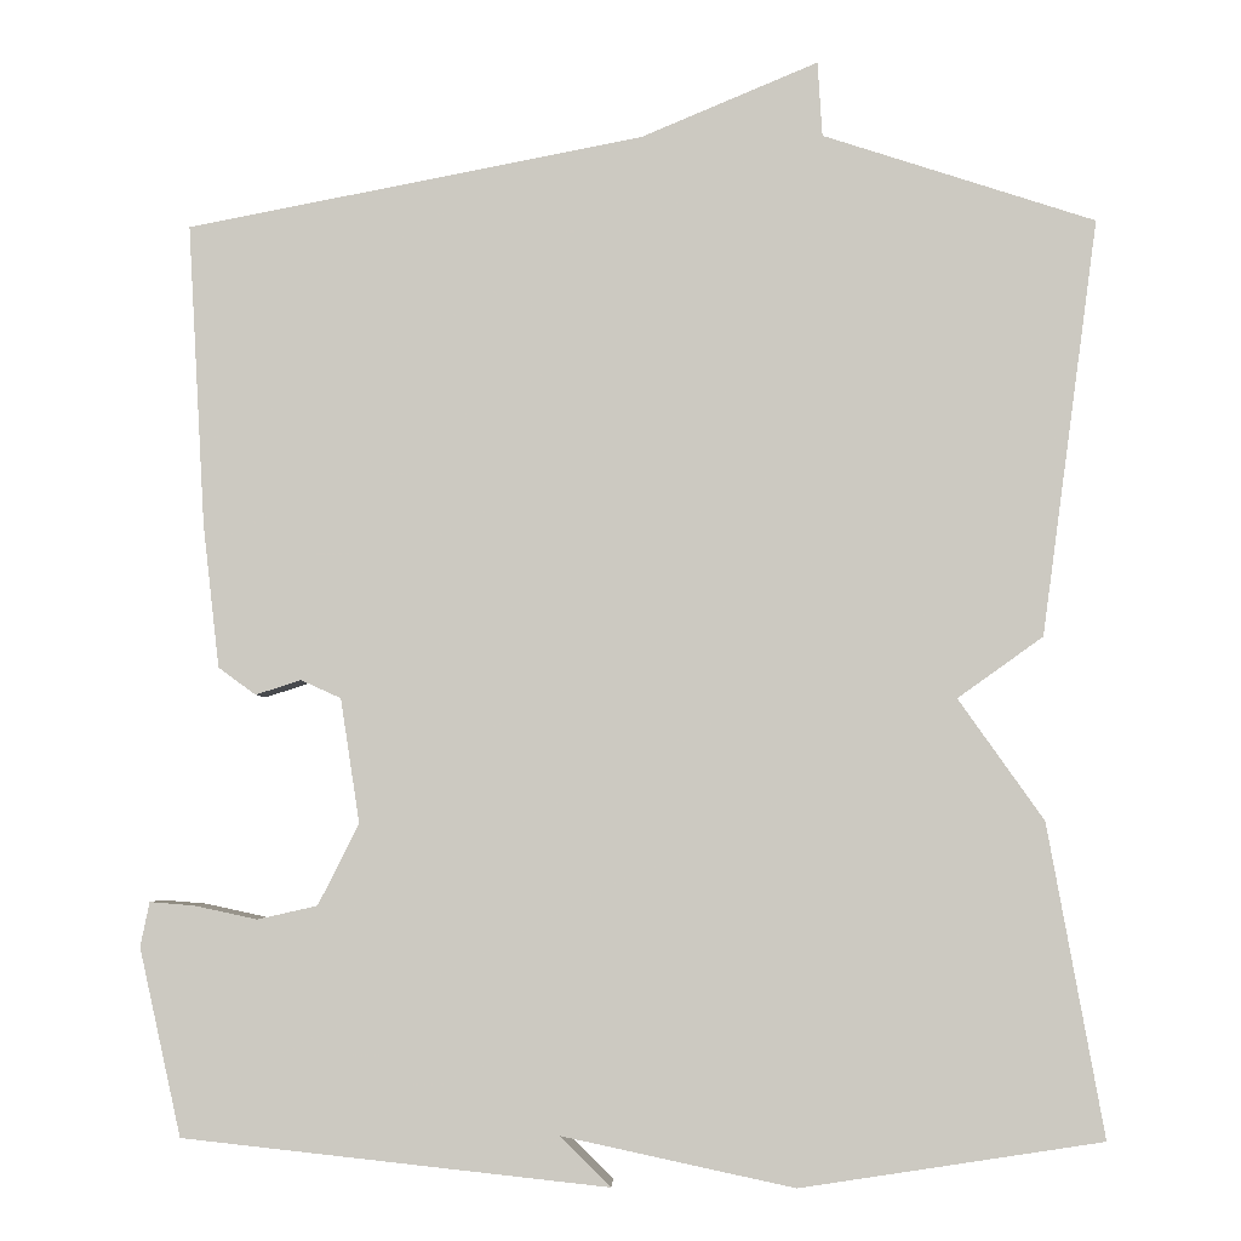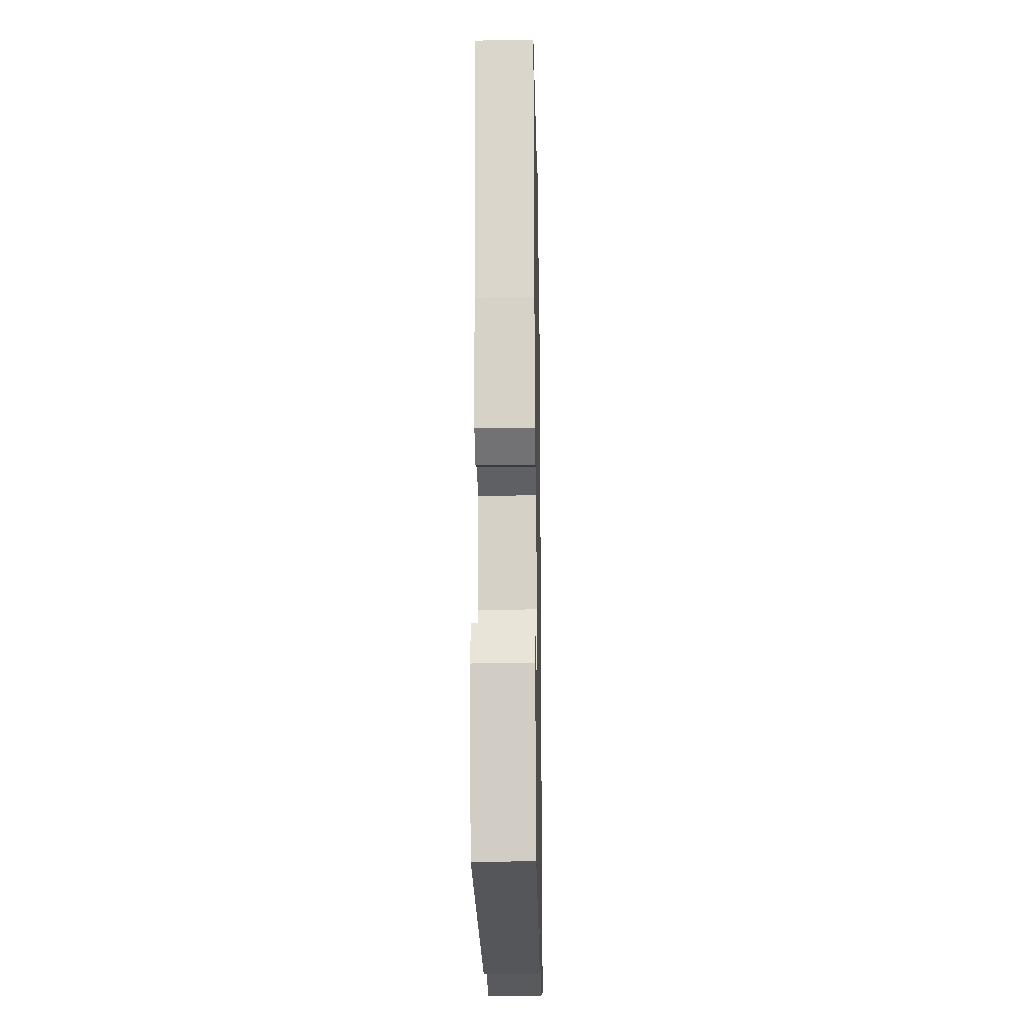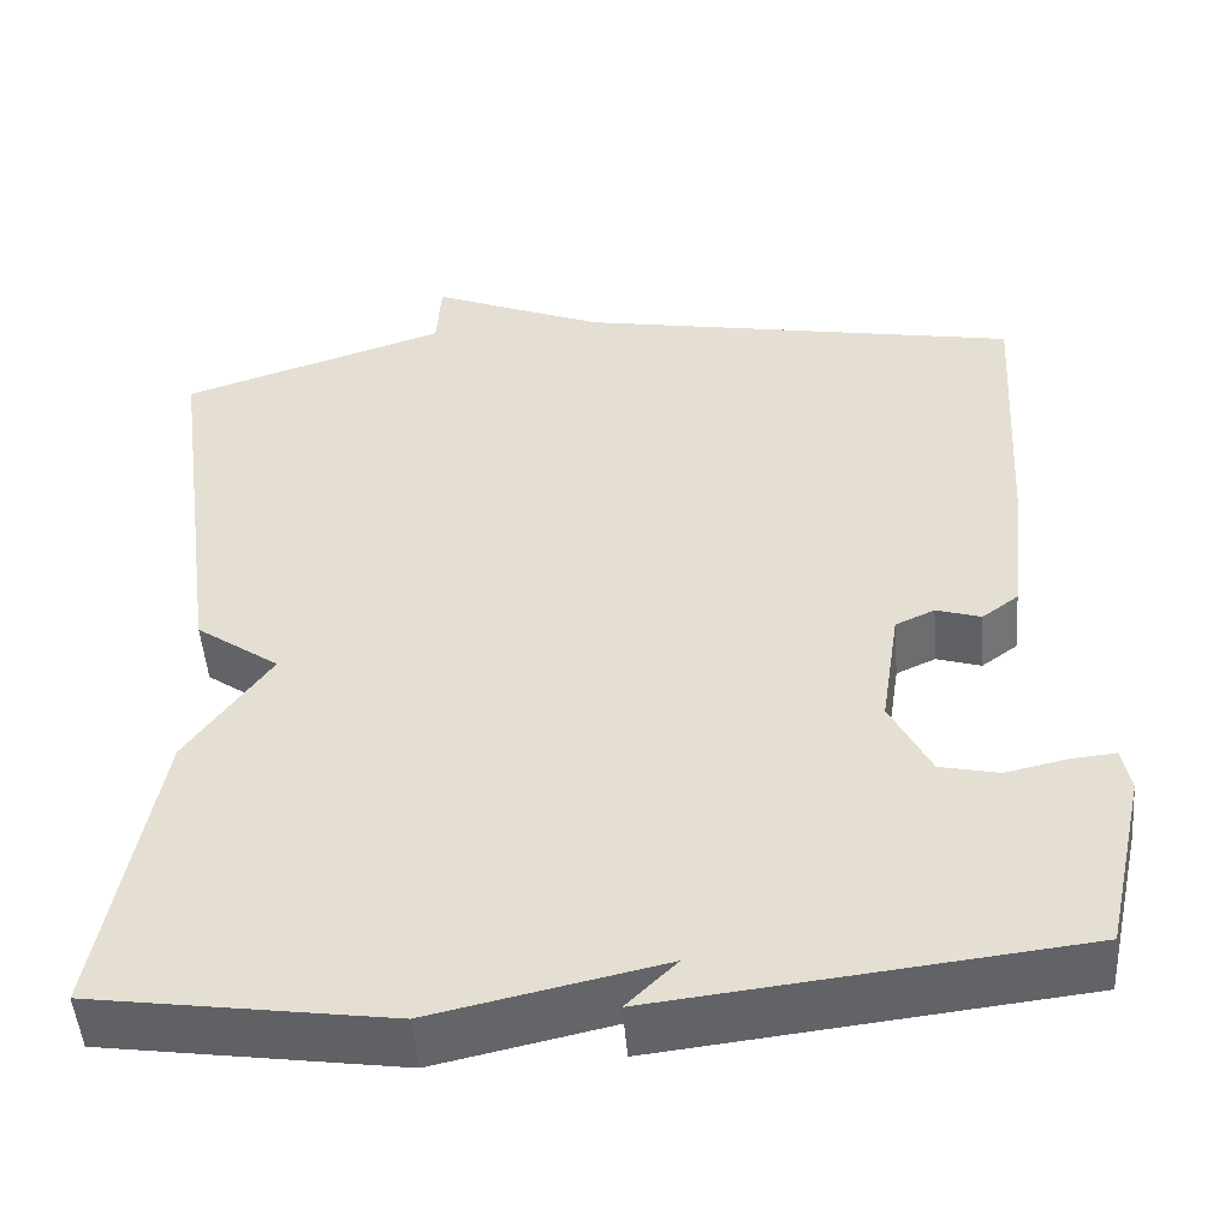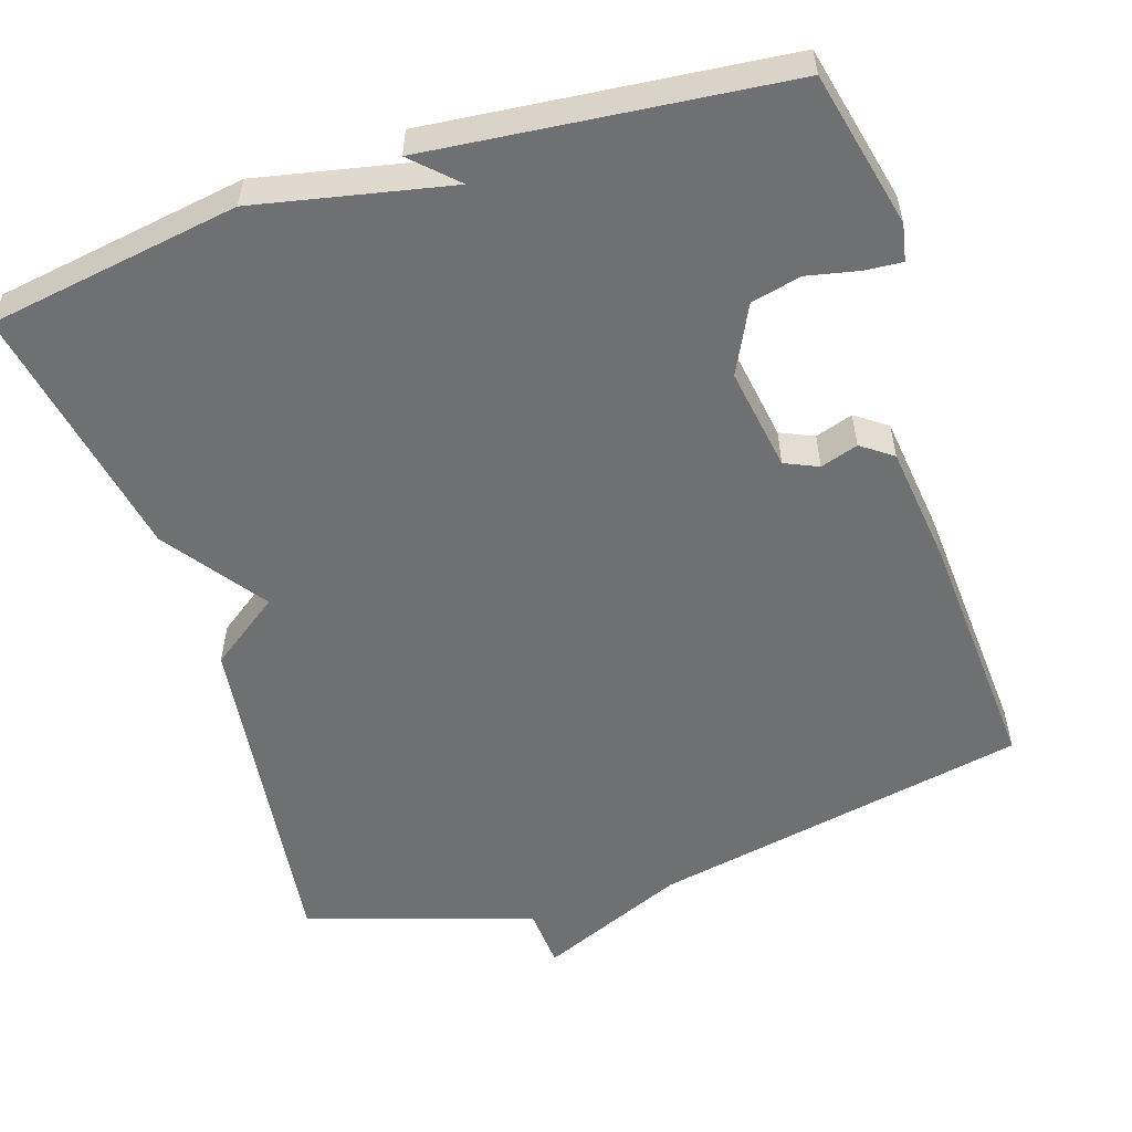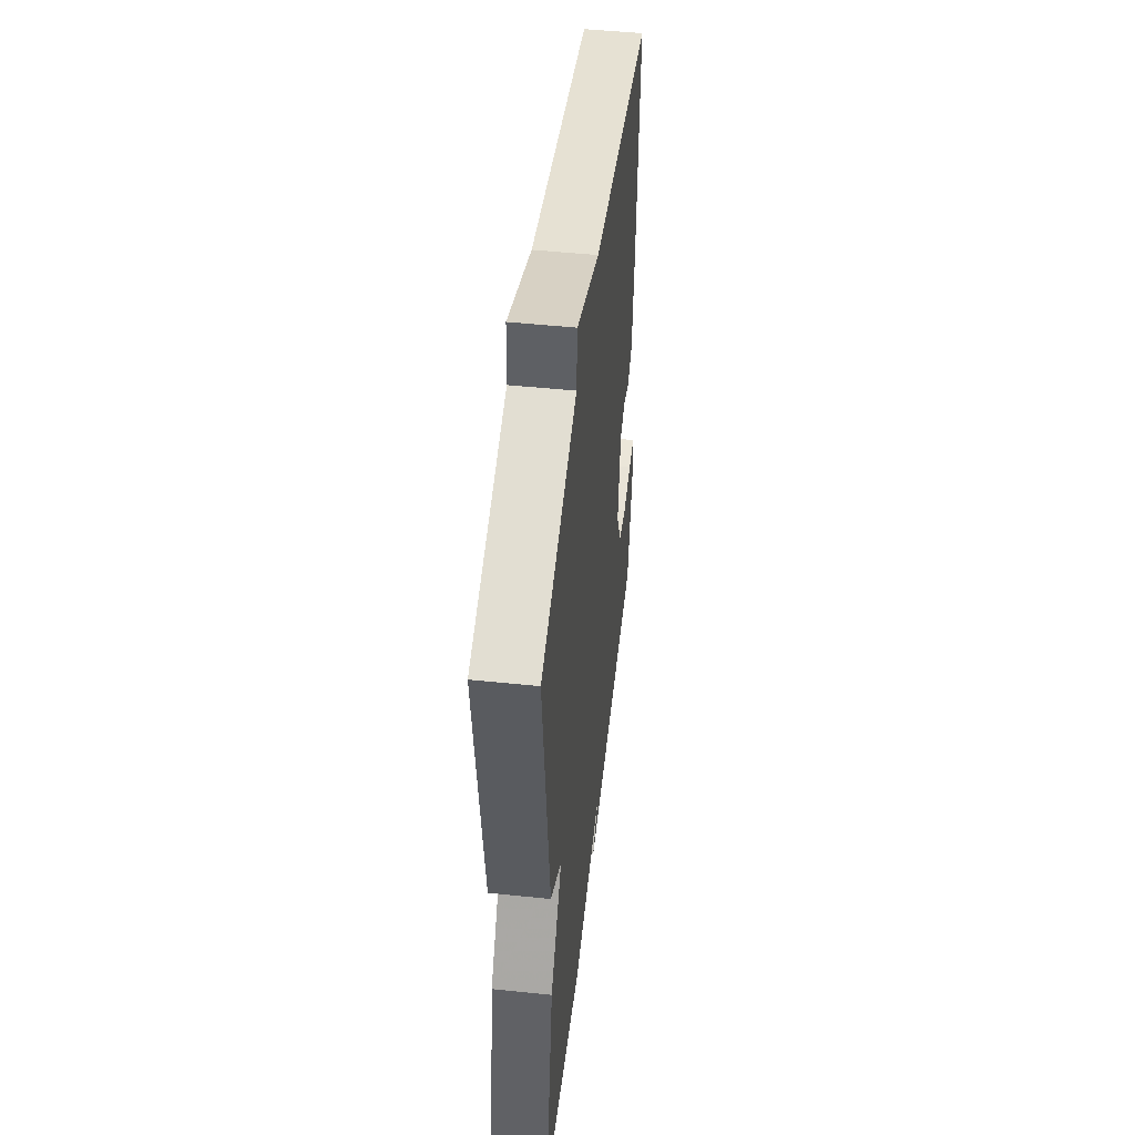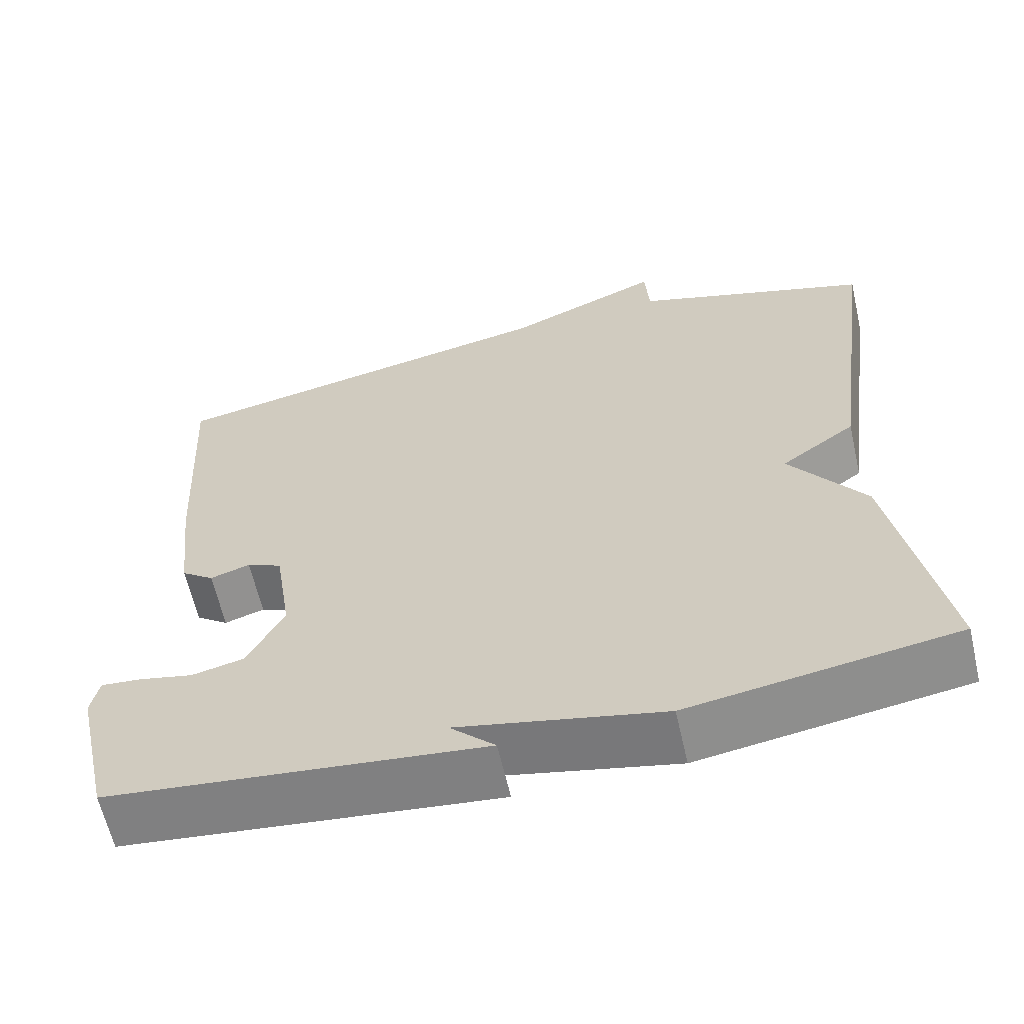
<metadata>
{"format":"obj","ext":"obj","renderer":"f3d","projection":"perspective","resolution":1024,"background":"white","views":[{"elev":-3.9,"azim":2.0,"up":"+Z"},{"elev":-19.5,"azim":-88.9,"up":"+Z"},{"elev":-50.1,"azim":-175.3,"up":"+Z"},{"elev":-54.8,"azim":-161.8,"up":"+Y"},{"elev":49.3,"azim":96.6,"up":"+Z"},{"elev":-62.4,"azim":12.9,"up":"+Z"}]}
</metadata>
<code>
v -0.5 0.07 0.5
v 0.001 0.07 0.597
v 0.196 0.07 0.679
v 0.201 0.07 0.597
v 0.5 0.07 0.5
v 0.438 0.07 0.043
v 0.344 0.07 -0.024
v 0.438 0.07 -0.157
v 0.5 0.07 -0.5
v 0.168 0.07 -0.551
v -0.088 0.07 -0.496
v -0.032 0.07 -0.551
v -0.5 0.07 -0.5
v -0.546 0.07 -0.294
v -0.536 0.07 -0.245
v -0.487 0.07 -0.249
v -0.418 0.07 -0.264
v -0.352 0.07 -0.249
v -0.307 0.07 -0.16
v -0.328 0.07 -0.023
v -0.372 0.07 -0.003
v -0.422 0.07 -0.019
v -0.463 0.07 0.011
v -0.481 0.07 0.168
v -0.5 0 0.5
v 0.001 0 0.597
v 0.196 0 0.679
v 0.201 0 0.597
v 0.5 0 0.5
v 0.438 0 0.043
v 0.344 0 -0.024
v 0.438 0 -0.157
v 0.5 0 -0.5
v 0.168 0 -0.551
v -0.088 0 -0.496
v -0.032 0 -0.551
v -0.5 0 -0.5
v -0.546 0 -0.294
v -0.536 0 -0.245
v -0.487 0 -0.249
v -0.418 0 -0.264
v -0.352 0 -0.249
v -0.307 0 -0.16
v -0.328 0 -0.023
v -0.372 0 -0.003
v -0.422 0 -0.019
v -0.463 0 0.011
v -0.481 0 0.168
f 24 1 2
f 23 24 2
f 22 23 2
f 21 22 2
f 2 3 4
f 21 2 4
f 20 21 4
f 5 6 7
f 4 5 7
f 20 4 7
f 19 20 7
f 9 10 11
f 8 9 11
f 7 8 11
f 19 7 11
f 18 19 11
f 12 13 14
f 11 12 14
f 18 11 14
f 17 18 14
f 14 15 16 17
f 26 25 48
f 26 48 47
f 26 47 46
f 26 46 45
f 28 27 26
f 28 26 45
f 28 45 44
f 31 30 29
f 31 29 28
f 31 28 44
f 31 44 43
f 35 34 33
f 35 33 32
f 35 32 31
f 35 31 43
f 35 43 42
f 38 37 36
f 38 36 35
f 38 35 42
f 38 42 41
f 41 40 39 38
f 1 25 26 2
f 2 26 27 3
f 3 27 28 4
f 4 28 29 5
f 5 29 30 6
f 6 30 31 7
f 7 31 32 8
f 8 32 33 9
f 9 33 34 10
f 10 34 35 11
f 11 35 36 12
f 12 36 37 13
f 13 37 38 14
f 14 38 39 15
f 15 39 40 16
f 16 40 41 17
f 17 41 42 18
f 18 42 43 19
f 19 43 44 20
f 20 44 45 21
f 21 45 46 22
f 22 46 47 23
f 23 47 48 24
f 24 48 25 1

</code>
